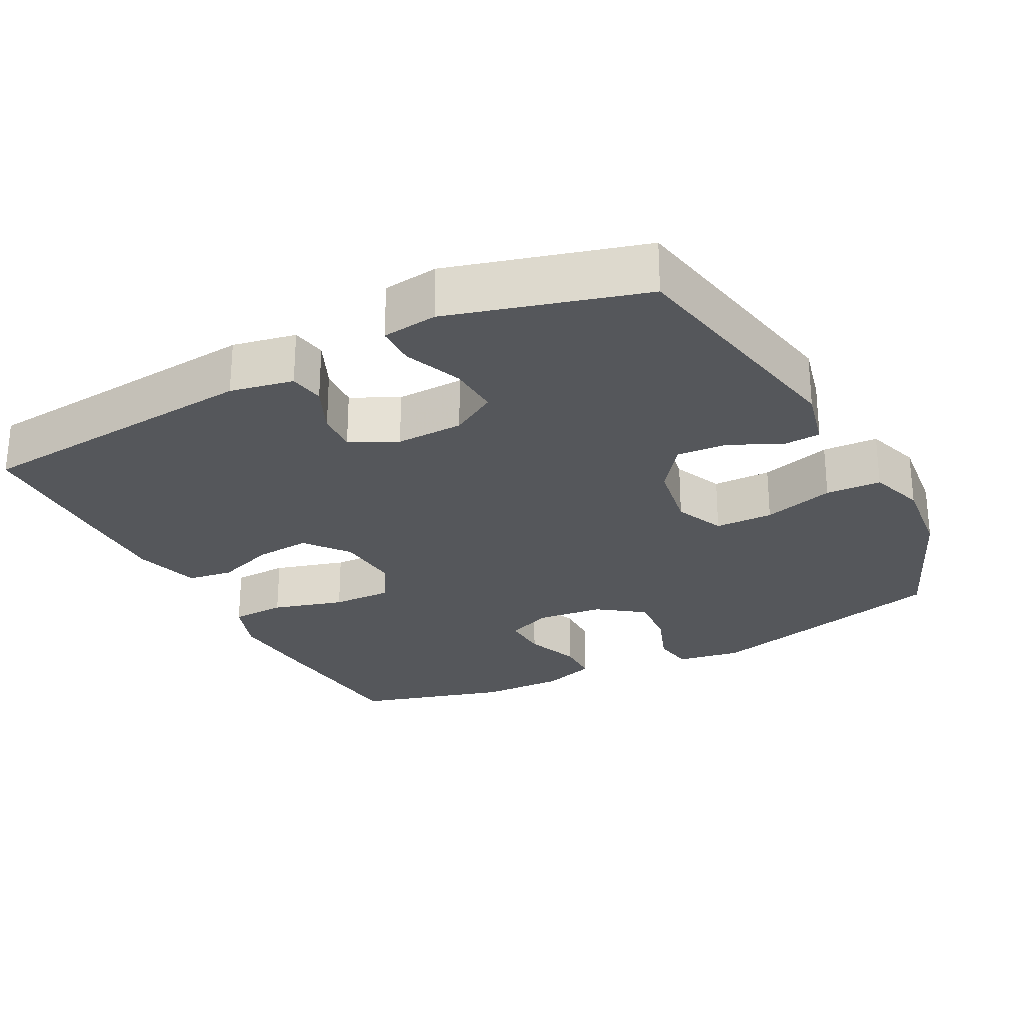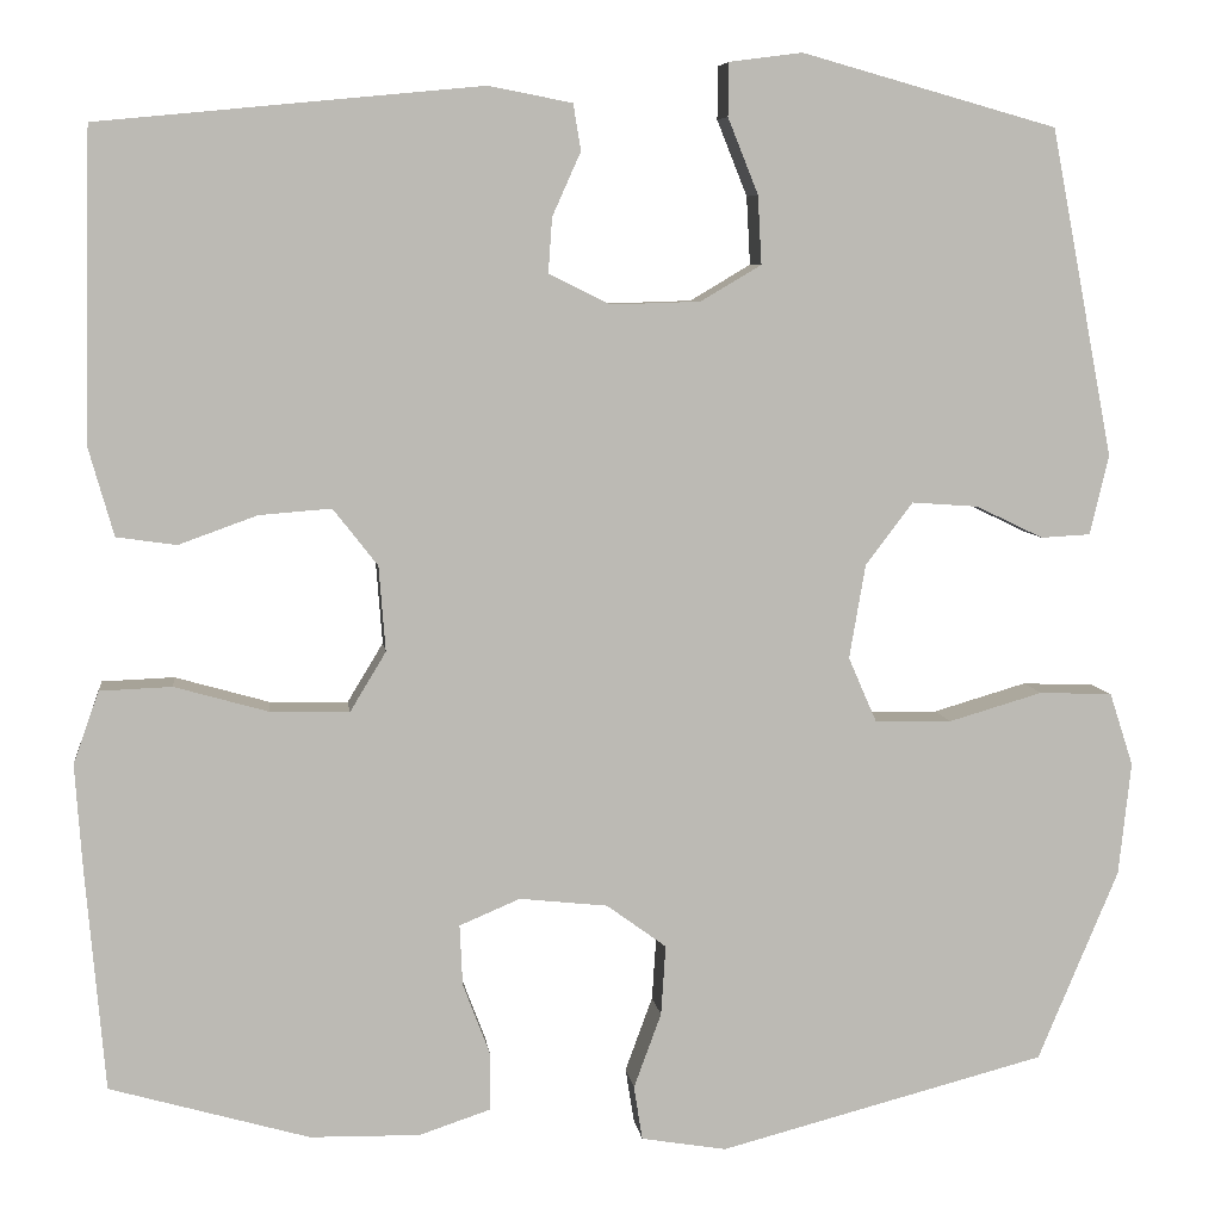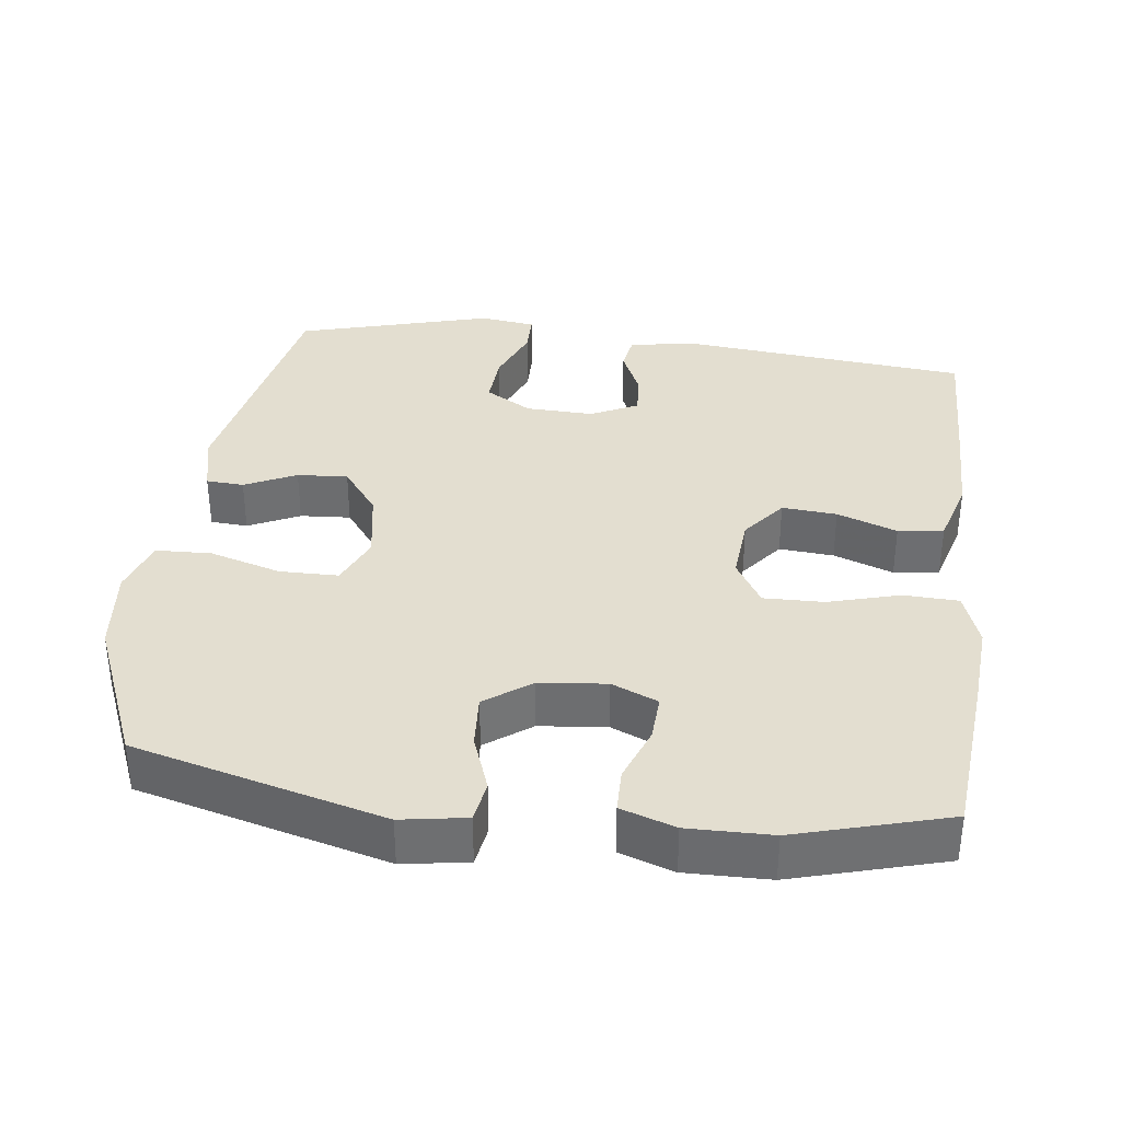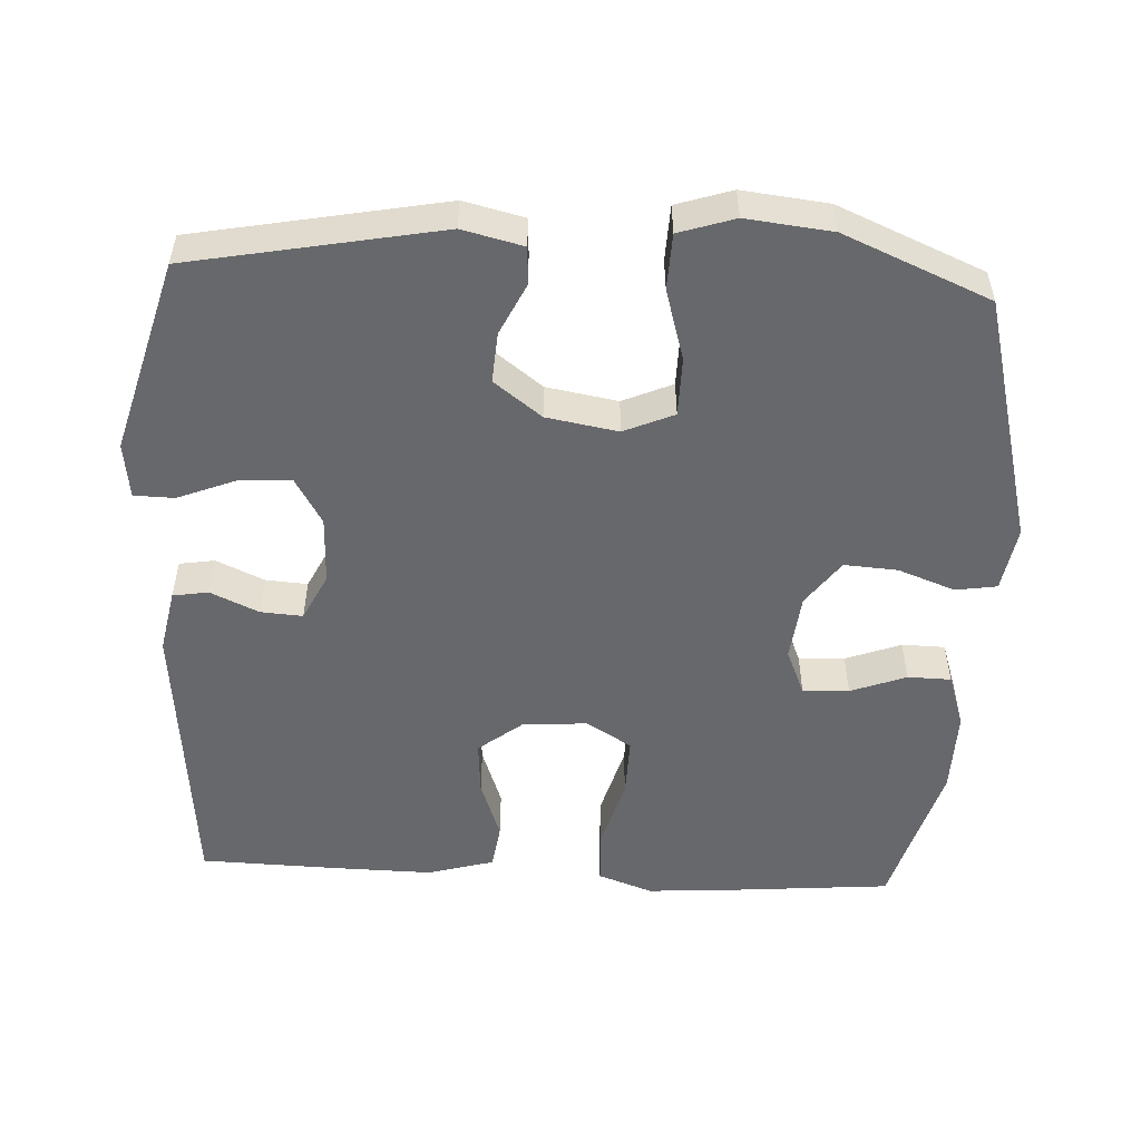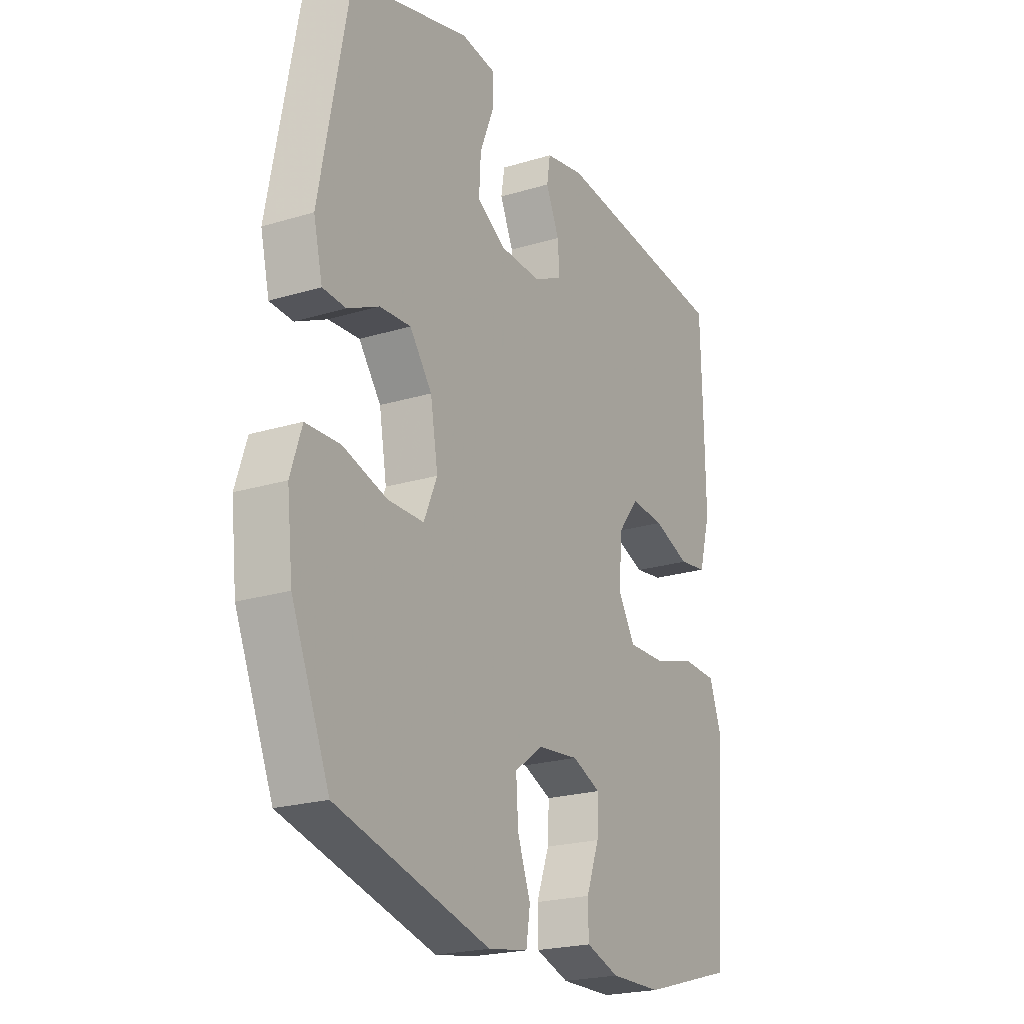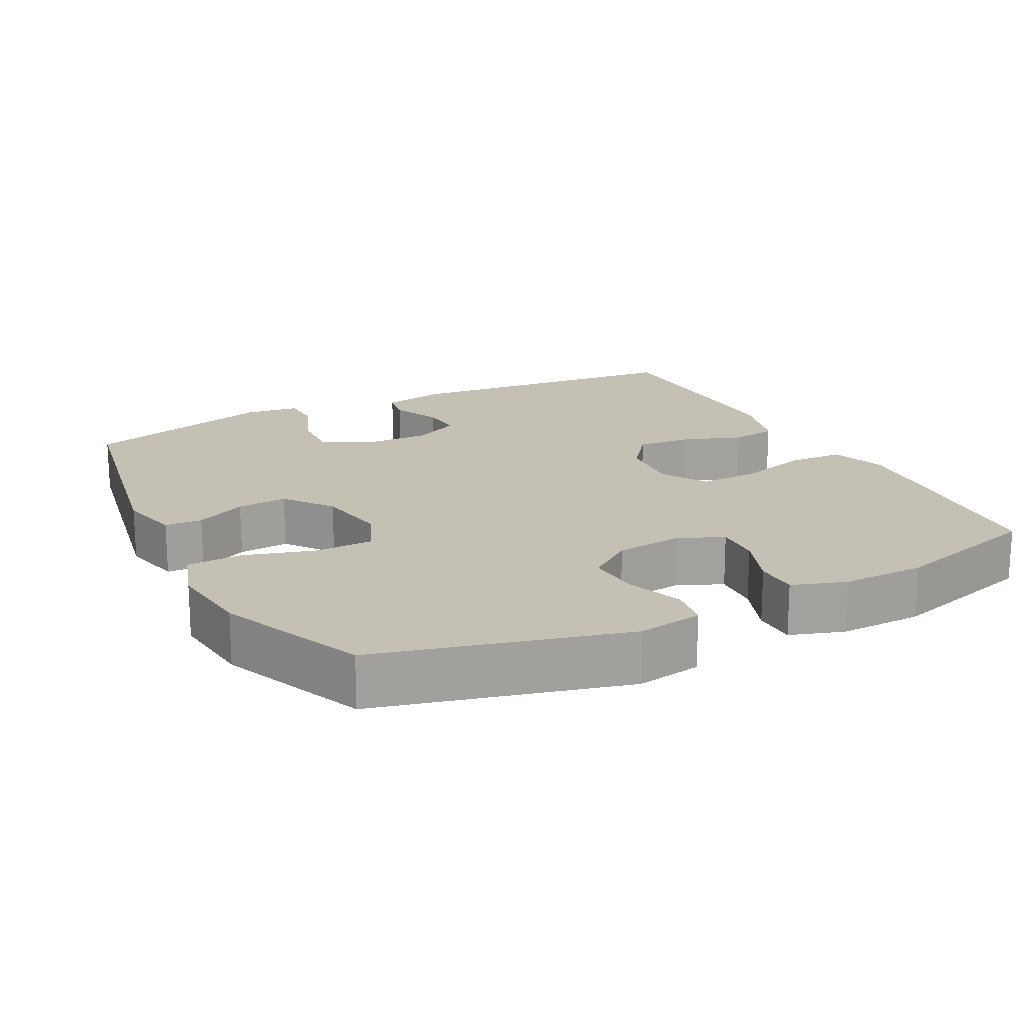
<metadata>
{"format":"obj","ext":"obj","renderer":"f3d","projection":"perspective","resolution":1024,"background":"white","views":[{"elev":-26.5,"azim":27.5,"up":"+Y"},{"elev":6.8,"azim":-7.1,"up":"+Z"},{"elev":35.7,"azim":-172.7,"up":"+Y"},{"elev":-52.5,"azim":87.0,"up":"+Y"},{"elev":-22.0,"azim":118.1,"up":"+Z"},{"elev":18.3,"azim":152.7,"up":"+Y"}]}
</metadata>
<code>
v -0.5 0.07 0.5
v -0.096 0.07 0.539
v -0.008 0.07 0.522
v 0 0.07 0.473
v -0.03 0.07 0.406
v -0.034 0.07 0.348
v 0.031 0.07 0.316
v 0.125 0.07 0.319
v 0.189 0.07 0.357
v 0.185 0.07 0.429
v 0.153 0.07 0.509
v 0.154 0.07 0.565
v 0.231 0.07 0.575
v 0.5 0.07 0.5
v 0.566 0.07 0.155
v 0.546 0.07 0.071
v 0.494 0.07 0.068
v 0.423 0.07 0.102
v 0.353 0.07 0.107
v 0.303 0.07 0.041
v 0.286 0.07 -0.058
v 0.316 0.07 -0.127
v 0.397 0.07 -0.128
v 0.496 0.07 -0.099
v 0.573 0.07 -0.102
v 0.598 0.07 -0.179
v 0.585 0.07 -0.298
v 0.5 0.07 -0.5
v 0.155 0.07 -0.59
v 0.065 0.07 -0.575
v 0.056 0.07 -0.518
v 0.085 0.07 -0.439
v 0.09 0.07 -0.365
v 0.027 0.07 -0.319
v -0.066 0.07 -0.309
v -0.13 0.07 -0.336
v -0.127 0.07 -0.4
v -0.098 0.07 -0.477
v -0.099 0.07 -0.537
v -0.174 0.07 -0.562
v -0.29 0.07 -0.56
v -0.5 0.07 -0.5
v -0.52 0.07 -0.27
v -0.528 0.07 -0.155
v -0.501 0.07 -0.079
v -0.425 0.07 -0.076
v -0.326 0.07 -0.104
v -0.243 0.07 -0.106
v -0.205 0.07 -0.043
v -0.212 0.07 0.047
v -0.259 0.07 0.107
v -0.335 0.07 0.101
v -0.418 0.07 0.071
v -0.481 0.07 0.08
v -0.507 0.07 0.172
v -0.505 0.07 0.309
v -0.5 0 0.5
v -0.096 0 0.539
v -0.008 0 0.522
v 0 0 0.473
v -0.03 0 0.406
v -0.034 0 0.348
v 0.031 0 0.316
v 0.125 0 0.319
v 0.189 0 0.357
v 0.185 0 0.429
v 0.153 0 0.509
v 0.154 0 0.565
v 0.231 0 0.575
v 0.5 0 0.5
v 0.566 0 0.155
v 0.546 0 0.071
v 0.494 0 0.068
v 0.423 0 0.102
v 0.353 0 0.107
v 0.303 0 0.041
v 0.286 0 -0.058
v 0.316 0 -0.127
v 0.397 0 -0.128
v 0.496 0 -0.099
v 0.573 0 -0.102
v 0.598 0 -0.179
v 0.585 0 -0.298
v 0.5 0 -0.5
v 0.155 0 -0.59
v 0.065 0 -0.575
v 0.056 0 -0.518
v 0.085 0 -0.439
v 0.09 0 -0.365
v 0.027 0 -0.319
v -0.066 0 -0.309
v -0.13 0 -0.336
v -0.127 0 -0.4
v -0.098 0 -0.477
v -0.099 0 -0.537
v -0.174 0 -0.562
v -0.29 0 -0.56
v -0.5 0 -0.5
v -0.52 0 -0.27
v -0.528 0 -0.155
v -0.501 0 -0.079
v -0.425 0 -0.076
v -0.326 0 -0.104
v -0.243 0 -0.106
v -0.205 0 -0.043
v -0.212 0 0.047
v -0.259 0 0.107
v -0.335 0 0.101
v -0.418 0 0.071
v -0.481 0 0.08
v -0.507 0 0.172
v -0.505 0 0.309
f 52 53 54 55
f 51 52 55 56
f 44 45 46 47
f 44 47 48
f 43 44 48
f 42 43 48
f 41 42 48
f 40 41 48 49
f 37 38 39 40
f 36 37 40 49
f 29 30 31 32
f 29 32 33
f 28 29 33
f 27 28 33 34
f 23 24 25 26
f 22 23 26 27
f 15 16 17 18
f 15 18 19
f 14 15 19
f 13 14 19 20
f 10 11 12 13
f 9 10 13 20
f 2 3 4 5
f 2 5 6
f 51 56 1 2
f 50 51 2 6
f 35 36 49 50
f 35 50 6 7
f 22 27 34 35
f 21 22 35 7
f 8 9 20 21
f 7 8 21
f 111 110 109 108
f 112 111 108 107
f 103 102 101 100
f 104 103 100
f 104 100 99
f 104 99 98
f 104 98 97
f 105 104 97 96
f 96 95 94 93
f 105 96 93 92
f 88 87 86 85
f 89 88 85
f 89 85 84
f 90 89 84 83
f 82 81 80 79
f 83 82 79 78
f 74 73 72 71
f 75 74 71
f 75 71 70
f 76 75 70 69
f 69 68 67 66
f 76 69 66 65
f 61 60 59 58
f 62 61 58
f 58 57 112 107
f 62 58 107 106
f 106 105 92 91
f 63 62 106 91
f 91 90 83 78
f 63 91 78 77
f 77 76 65 64
f 77 64 63
f 1 57 58 2
f 2 58 59 3
f 3 59 60 4
f 4 60 61 5
f 5 61 62 6
f 6 62 63 7
f 7 63 64 8
f 8 64 65 9
f 9 65 66 10
f 10 66 67 11
f 11 67 68 12
f 12 68 69 13
f 13 69 70 14
f 14 70 71 15
f 15 71 72 16
f 16 72 73 17
f 17 73 74 18
f 18 74 75 19
f 19 75 76 20
f 20 76 77 21
f 21 77 78 22
f 22 78 79 23
f 23 79 80 24
f 24 80 81 25
f 25 81 82 26
f 26 82 83 27
f 27 83 84 28
f 28 84 85 29
f 29 85 86 30
f 30 86 87 31
f 31 87 88 32
f 32 88 89 33
f 33 89 90 34
f 34 90 91 35
f 35 91 92 36
f 36 92 93 37
f 37 93 94 38
f 38 94 95 39
f 39 95 96 40
f 40 96 97 41
f 41 97 98 42
f 42 98 99 43
f 43 99 100 44
f 44 100 101 45
f 45 101 102 46
f 46 102 103 47
f 47 103 104 48
f 48 104 105 49
f 49 105 106 50
f 50 106 107 51
f 51 107 108 52
f 52 108 109 53
f 53 109 110 54
f 54 110 111 55
f 55 111 112 56
f 56 112 57 1

</code>
